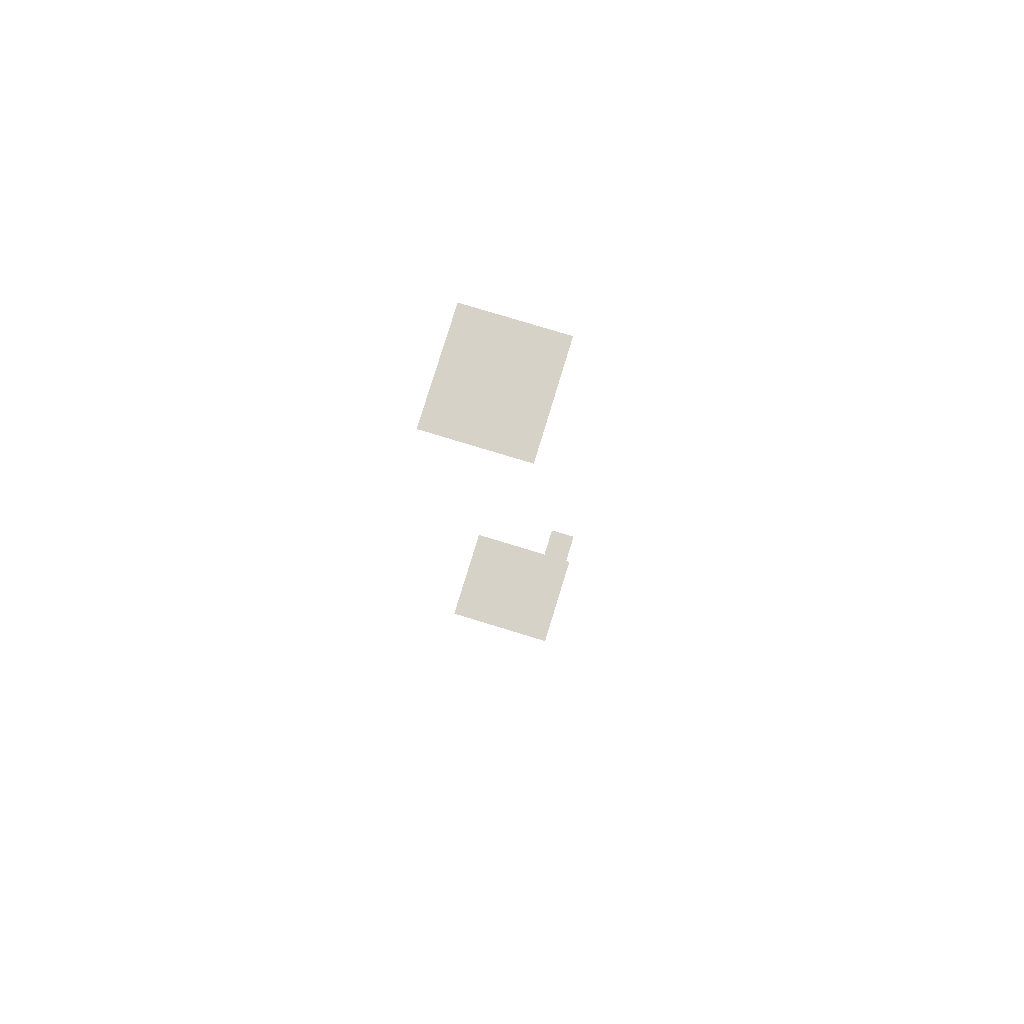
<metadata>
{"format":"obj","ext":"obj","renderer":"f3d","projection":"perspective","resolution":1024,"background":"white","views":[{"elev":77.6,"azim":78.7,"up":"+Z"}]}
</metadata>
<code>
o geometryt000010000010000110010110000110000110100100000000st76_C
v 314.8 -110.7 888.5
v 316.2 -108.2 888.5
v 331.3 -119.5 888.5
v 322.6 -96.21 888.5
v 339 -105 888.5
v 324.8 -92.06 888.5
v 341.3 -100.9 888.5
v 316.2 -108.2 1045
v 314.8 -110.7 1045
v 331.3 -119.5 1045
v 322.6 -96.21 1045
v 339 -105 1045
v 324.8 -92.06 916.5
v 322.6 -96.21 916.5
v 336.1 -103.4 916.5
v 339 -105 916.5
v 341.3 -100.9 916.5
f 1 2 3
f 2 4 5
f 3 2 5
f 4 6 5
f 6 7 5
f 8 9 10
f 11 8 12
f 12 8 10
f 13 14 15
f 13 15 16
f 13 16 17

</code>
